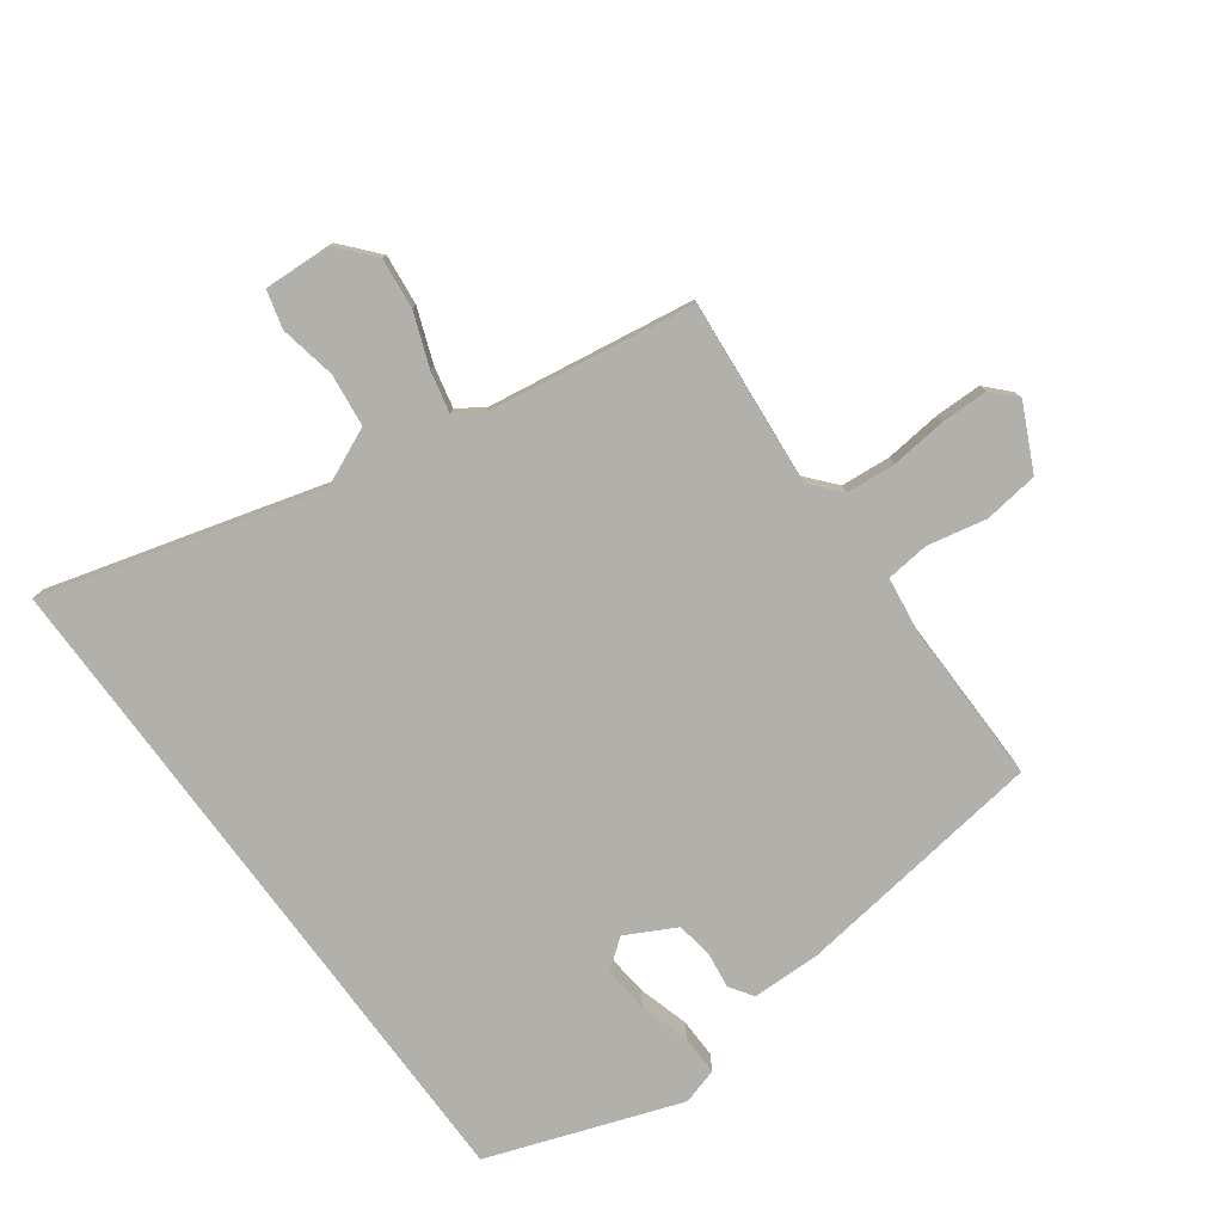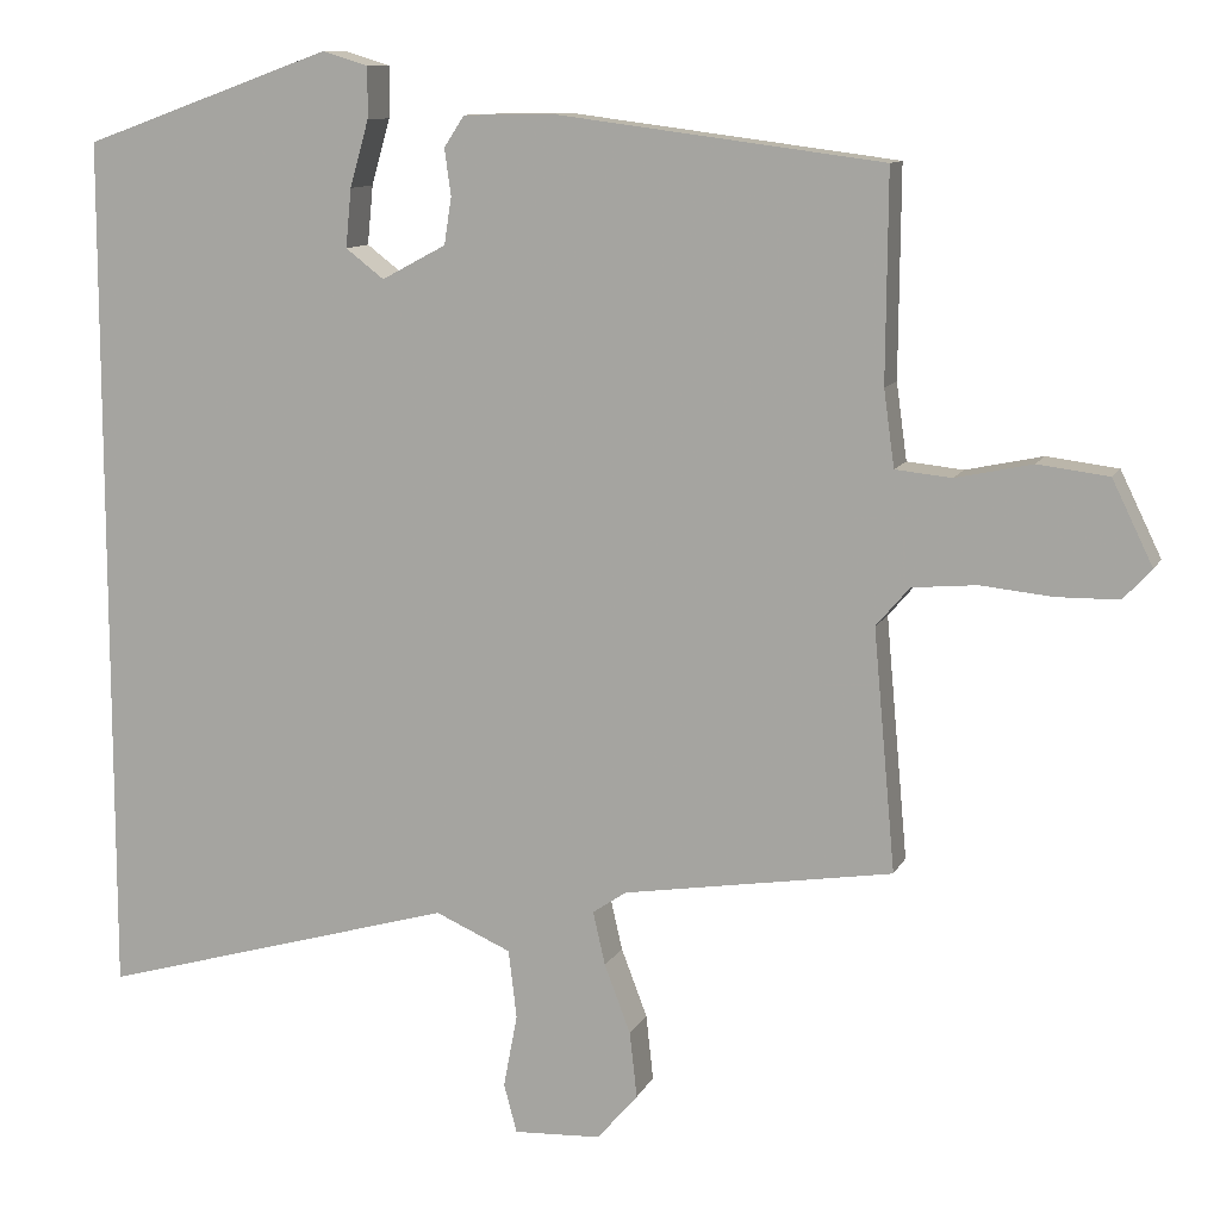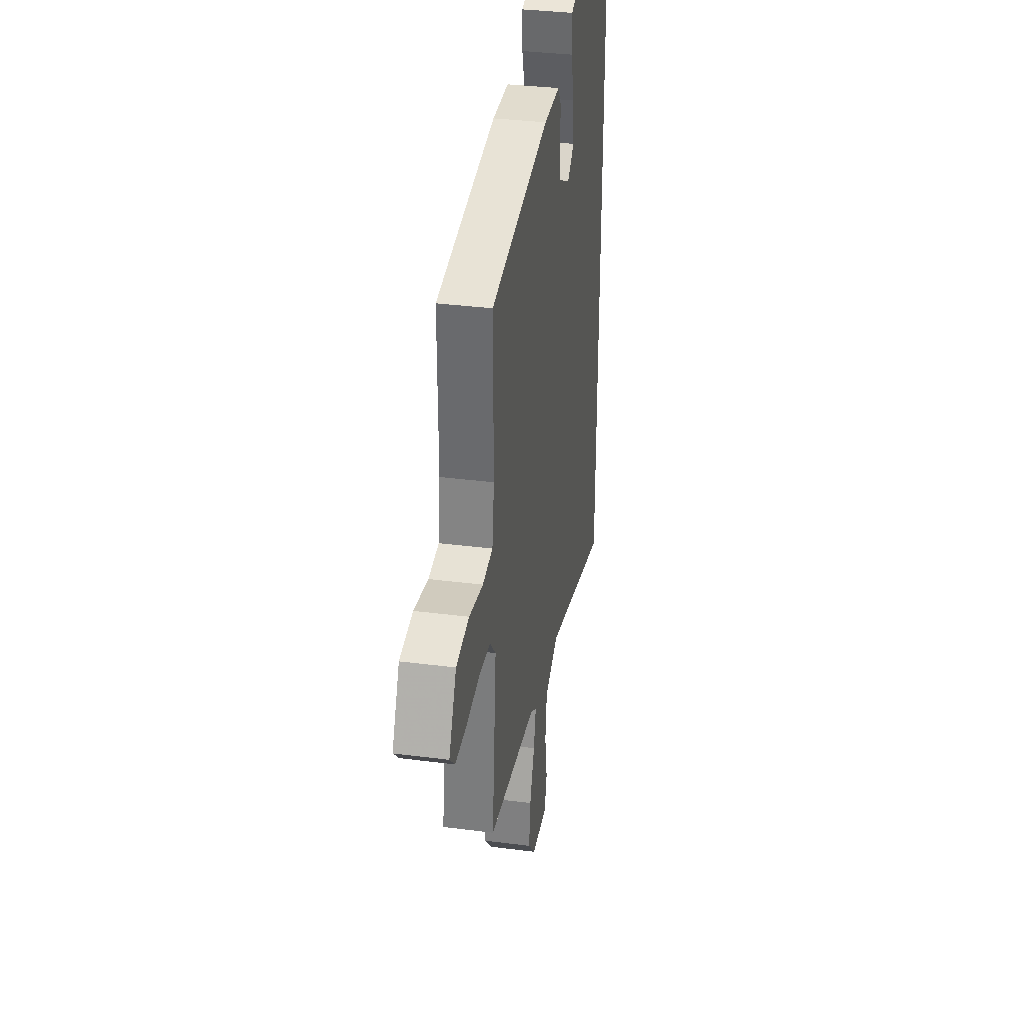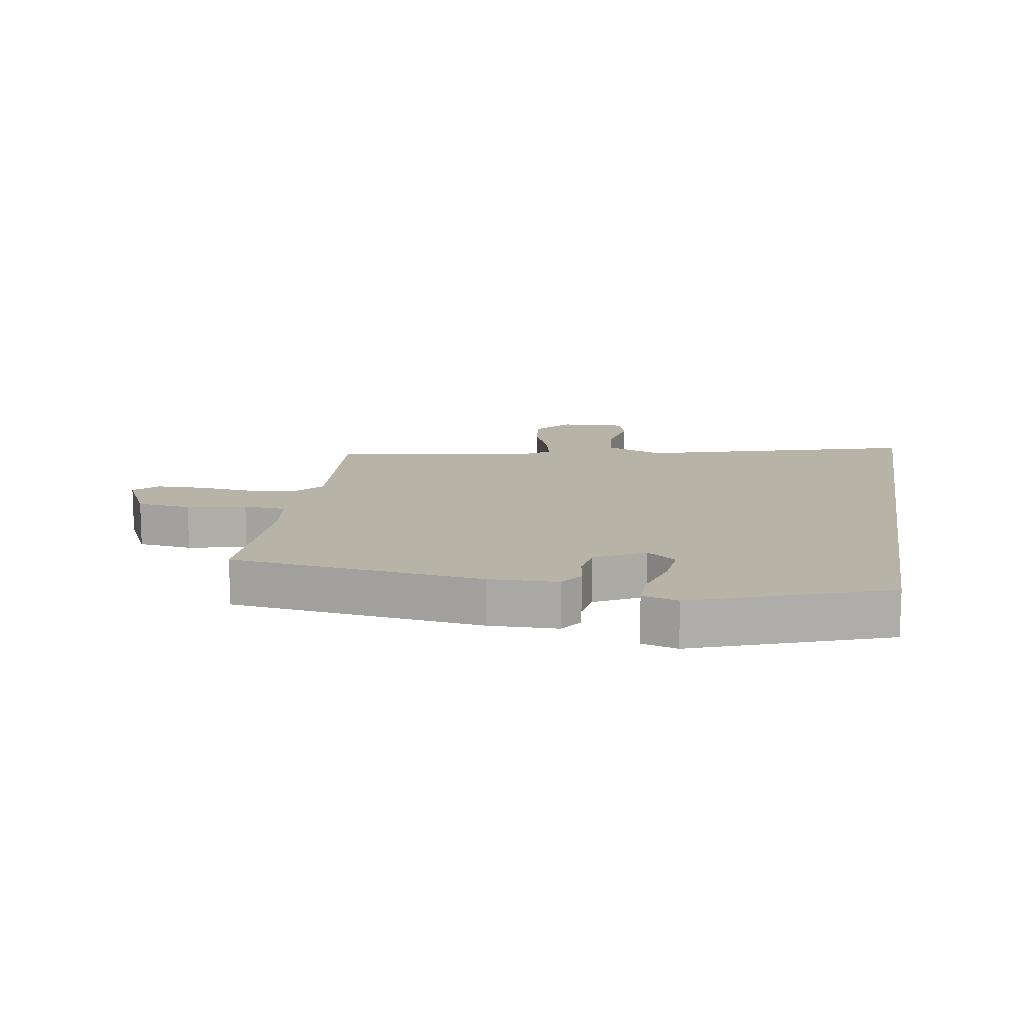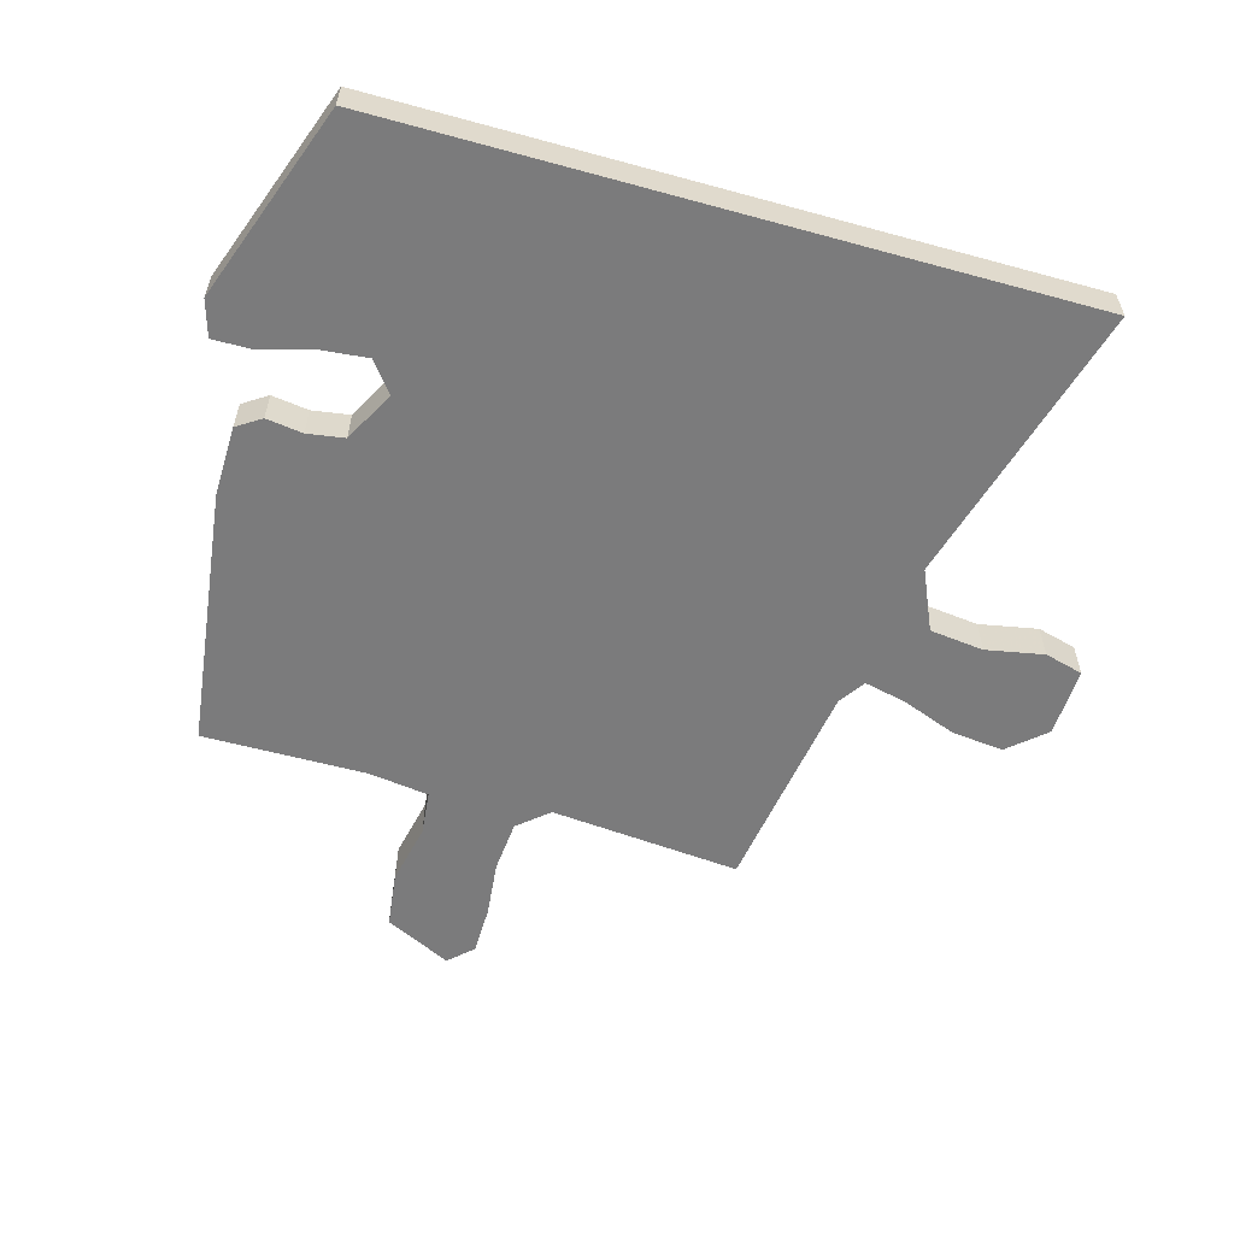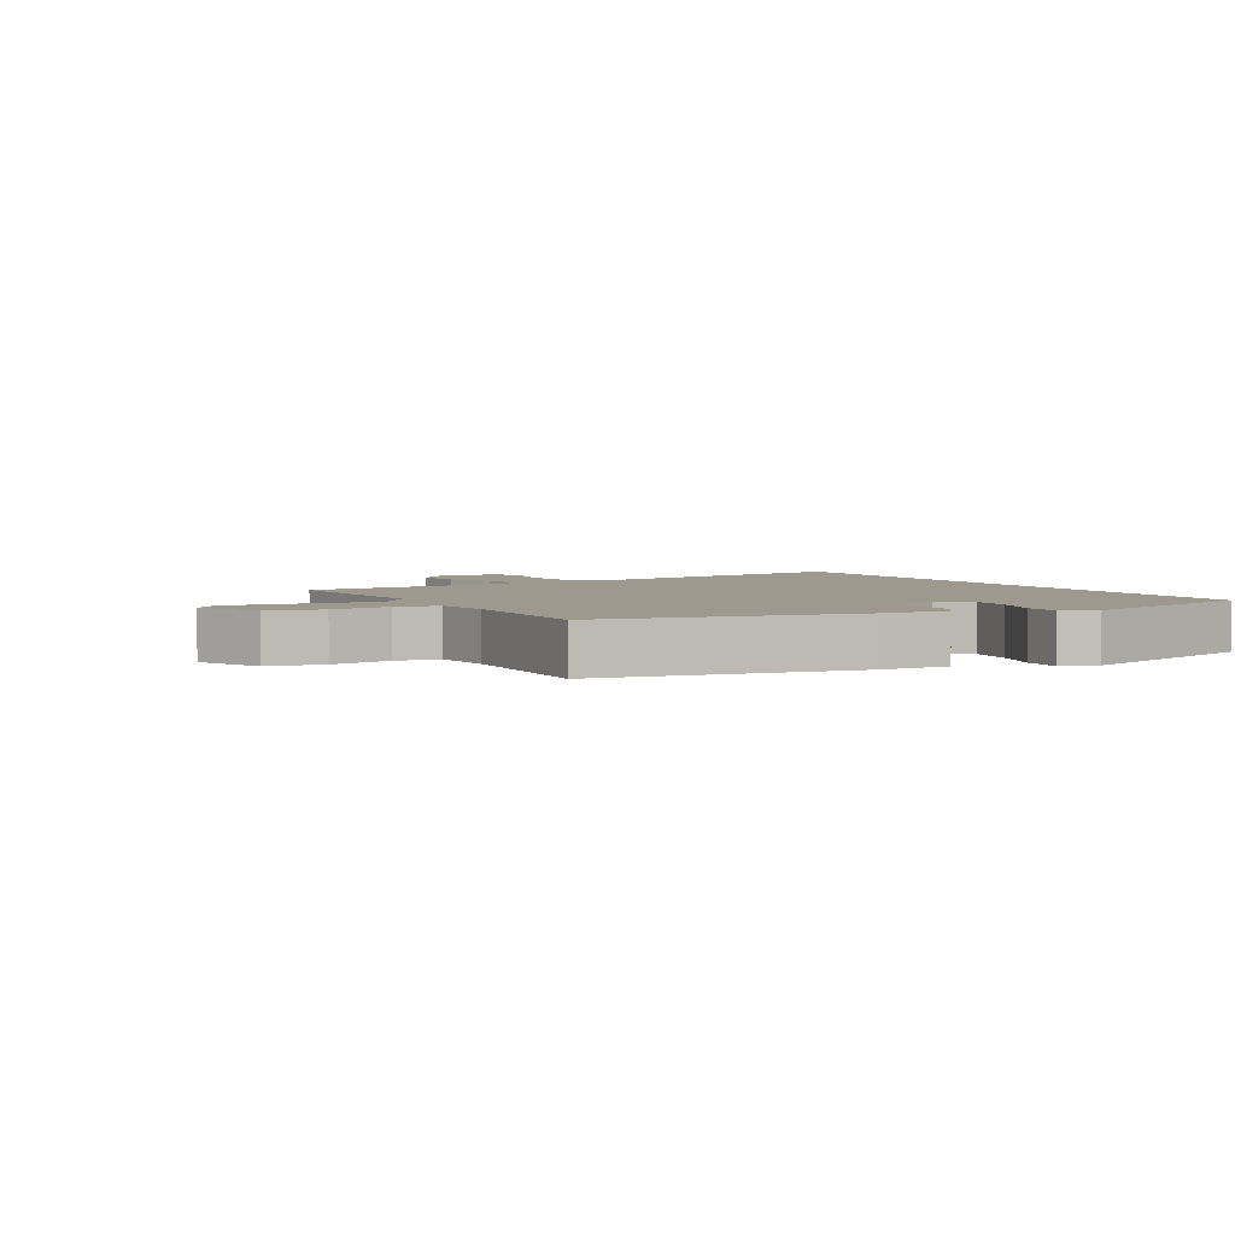
<metadata>
{"format":"obj","ext":"obj","renderer":"f3d","projection":"perspective","resolution":1024,"background":"white","views":[{"elev":-78.5,"azim":-143.6,"up":"+Y"},{"elev":10.7,"azim":-162.6,"up":"+Z"},{"elev":35.0,"azim":-80.3,"up":"+Z"},{"elev":12.8,"azim":9.4,"up":"+Y"},{"elev":-58.5,"azim":74.2,"up":"+Y"},{"elev":3.4,"azim":-27.1,"up":"+Y"}]}
</metadata>
<code>
v 0.5 0.07 0.419
v 0.5 0.07 -0.649
v 0.06 0.07 -0.524
v -0.033 0.07 -0.565
v -0.043 0.07 -0.649
v -0.026 0.07 -0.739
v -0.042 0.07 -0.799
v -0.149 0.07 -0.794
v -0.199 0.07 -0.736
v -0.19 0.07 -0.655
v -0.158 0.07 -0.571
v -0.143 0.07 -0.505
v -0.184 0.07 -0.477
v -0.515 0.07 -0.425
v -0.488 0.07 -0.129
v -0.529 0.07 -0.081
v -0.608 0.07 -0.074
v -0.697 0.07 -0.083
v -0.772 0.07 -0.082
v -0.807 0.07 -0.045
v -0.757 0.07 0.058
v -0.67 0.07 0.069
v -0.576 0.07 0.049
v -0.507 0.07 0.056
v -0.494 0.07 0.15
v -0.496 0.07 0.405
v -0.094 0.07 0.457
v 0.016 0.07 0.455
v 0.041 0.07 0.417
v 0.033 0.07 0.36
v 0.042 0.07 0.302
v 0.121 0.07 0.26
v 0.168 0.07 0.296
v 0.161 0.07 0.368
v 0.138 0.07 0.449
v 0.137 0.07 0.512
v 0.194 0.07 0.529
v 0.5 0 0.419
v 0.5 0 -0.649
v 0.06 0 -0.524
v -0.033 0 -0.565
v -0.043 0 -0.649
v -0.026 0 -0.739
v -0.042 0 -0.799
v -0.149 0 -0.794
v -0.199 0 -0.736
v -0.19 0 -0.655
v -0.158 0 -0.571
v -0.143 0 -0.505
v -0.184 0 -0.477
v -0.515 0 -0.425
v -0.488 0 -0.129
v -0.529 0 -0.081
v -0.608 0 -0.074
v -0.697 0 -0.083
v -0.772 0 -0.082
v -0.807 0 -0.045
v -0.757 0 0.058
v -0.67 0 0.069
v -0.576 0 0.049
v -0.507 0 0.056
v -0.494 0 0.15
v -0.496 0 0.405
v -0.094 0 0.457
v 0.016 0 0.455
v 0.041 0 0.417
v 0.033 0 0.36
v 0.042 0 0.302
v 0.121 0 0.26
v 0.168 0 0.296
v 0.161 0 0.368
v 0.138 0 0.449
v 0.137 0 0.512
v 0.194 0 0.529
f 34 35 36 37
f 33 34 37 1
f 32 33 1 2
f 31 32 2 3
f 30 31 3 4
f 27 28 29 30
f 25 26 27 30
f 24 25 30 4
f 23 24 4
f 17 18 19 20
f 16 17 20 21
f 13 14 15
f 12 13 15 16
f 8 9 10 11
f 8 11 12
f 5 6 7 8
f 5 8 12
f 4 5 12
f 23 4 12 16
f 16 21 22 23
f 74 73 72 71
f 38 74 71 70
f 39 38 70 69
f 40 39 69 68
f 41 40 68 67
f 67 66 65 64
f 67 64 63 62
f 41 67 62 61
f 41 61 60
f 57 56 55 54
f 58 57 54 53
f 52 51 50
f 53 52 50 49
f 48 47 46 45
f 49 48 45
f 45 44 43 42
f 49 45 42
f 49 42 41
f 53 49 41 60
f 60 59 58 53
f 1 38 39 2
f 2 39 40 3
f 3 40 41 4
f 4 41 42 5
f 5 42 43 6
f 6 43 44 7
f 7 44 45 8
f 8 45 46 9
f 9 46 47 10
f 10 47 48 11
f 11 48 49 12
f 12 49 50 13
f 13 50 51 14
f 14 51 52 15
f 15 52 53 16
f 16 53 54 17
f 17 54 55 18
f 18 55 56 19
f 19 56 57 20
f 20 57 58 21
f 21 58 59 22
f 22 59 60 23
f 23 60 61 24
f 24 61 62 25
f 25 62 63 26
f 26 63 64 27
f 27 64 65 28
f 28 65 66 29
f 29 66 67 30
f 30 67 68 31
f 31 68 69 32
f 32 69 70 33
f 33 70 71 34
f 34 71 72 35
f 35 72 73 36
f 36 73 74 37
f 37 74 38 1

</code>
